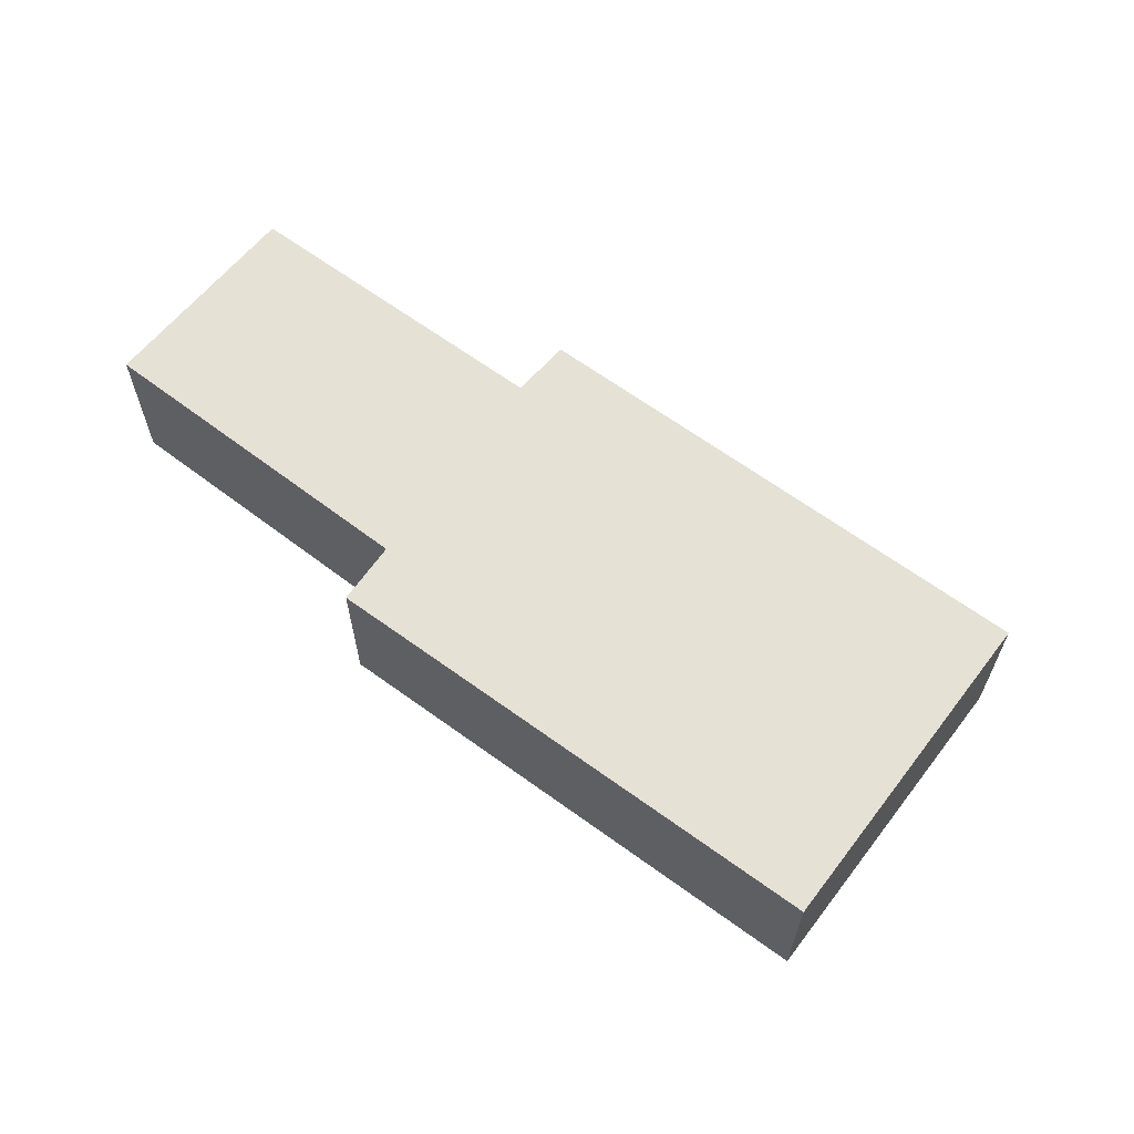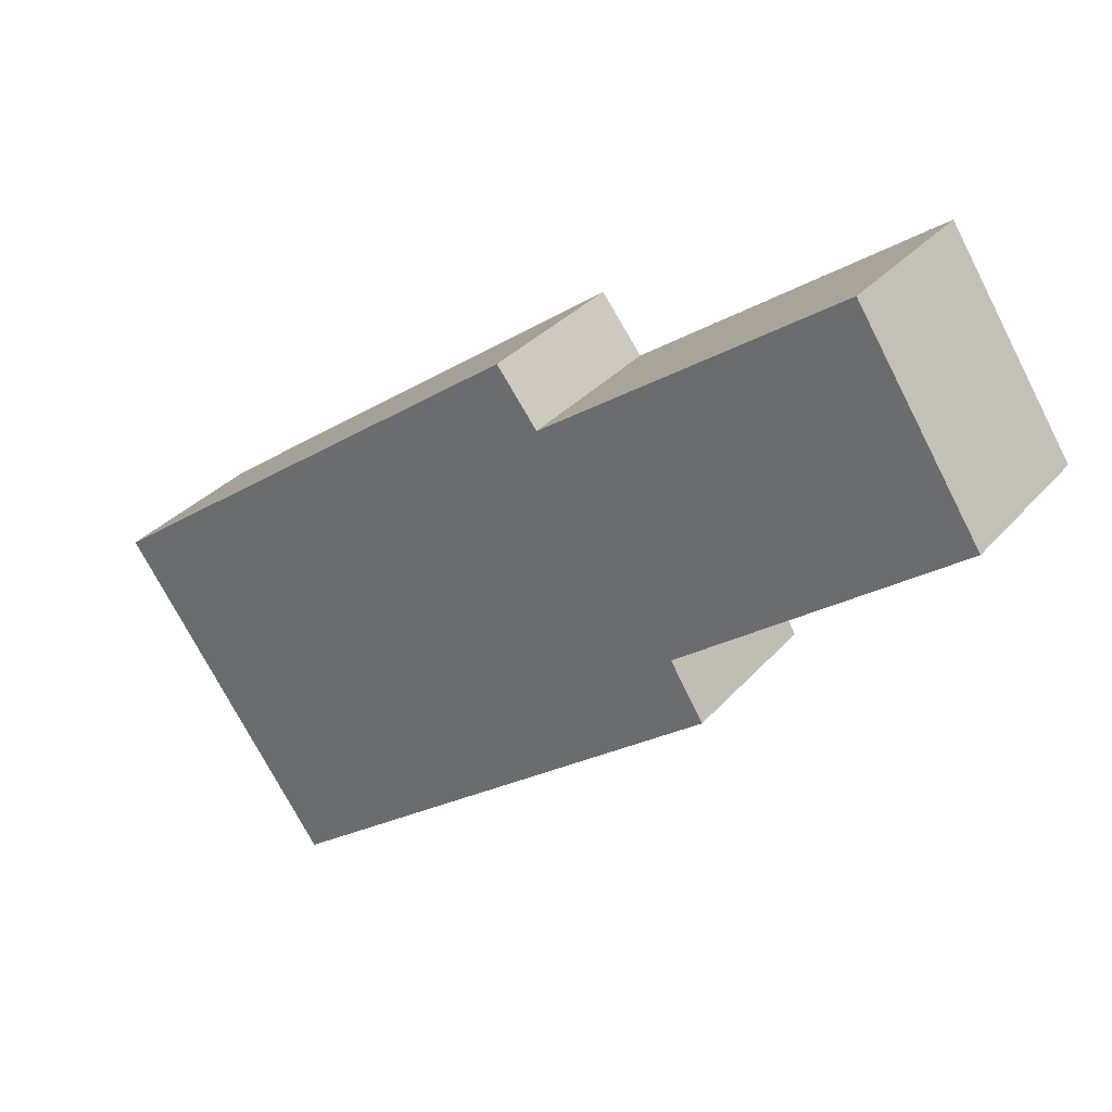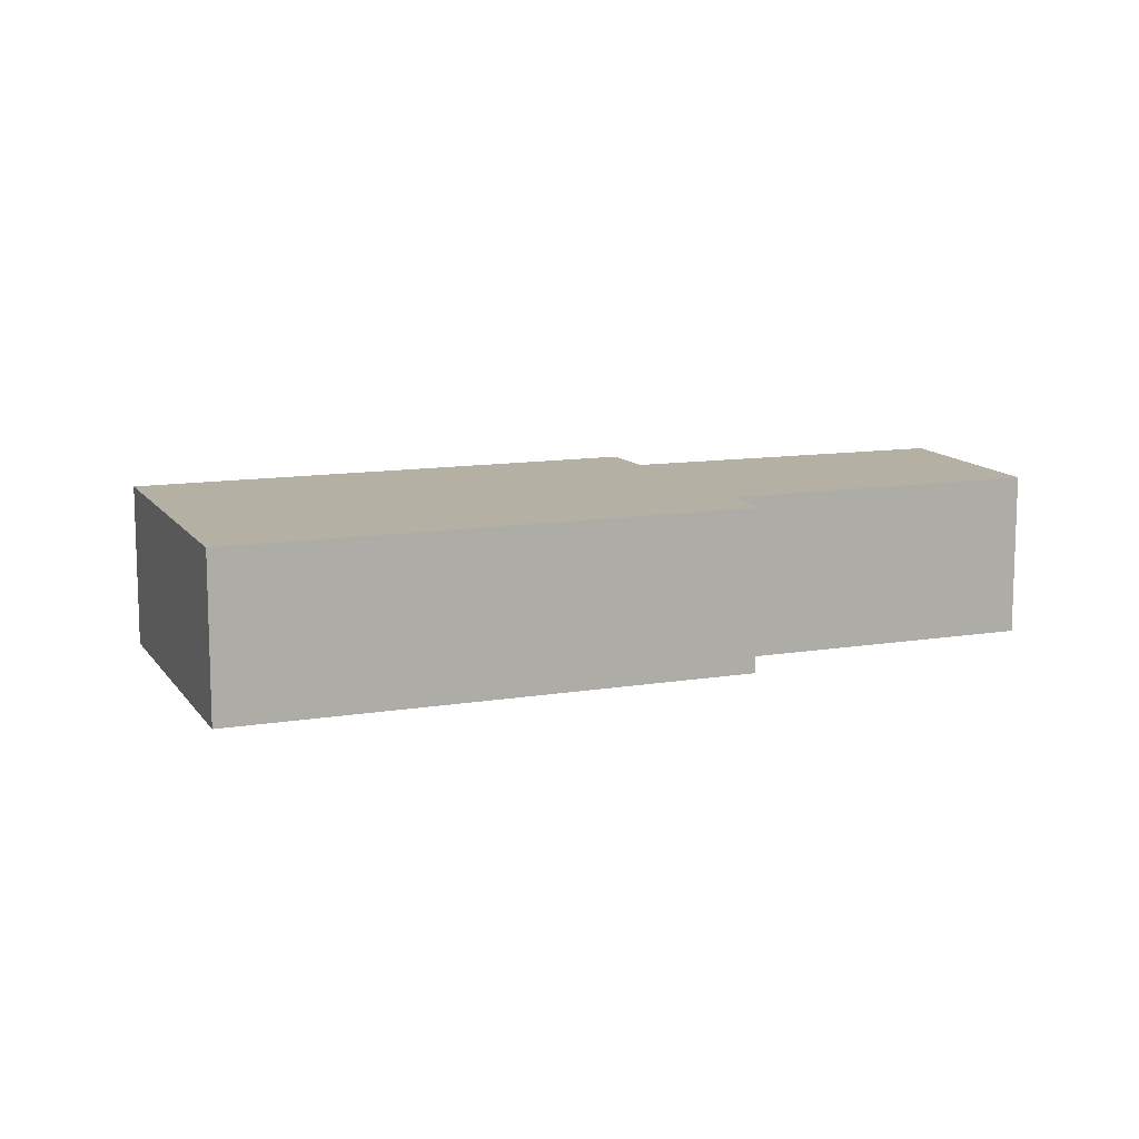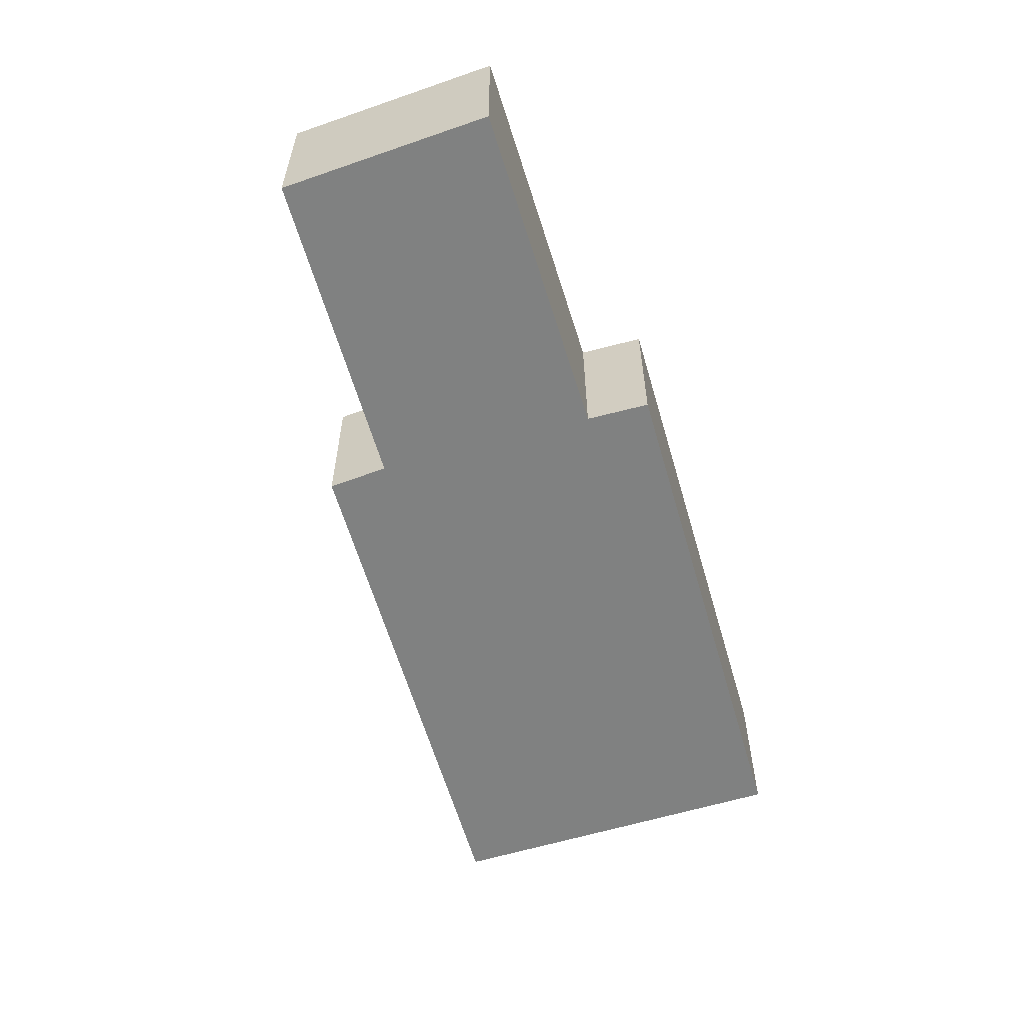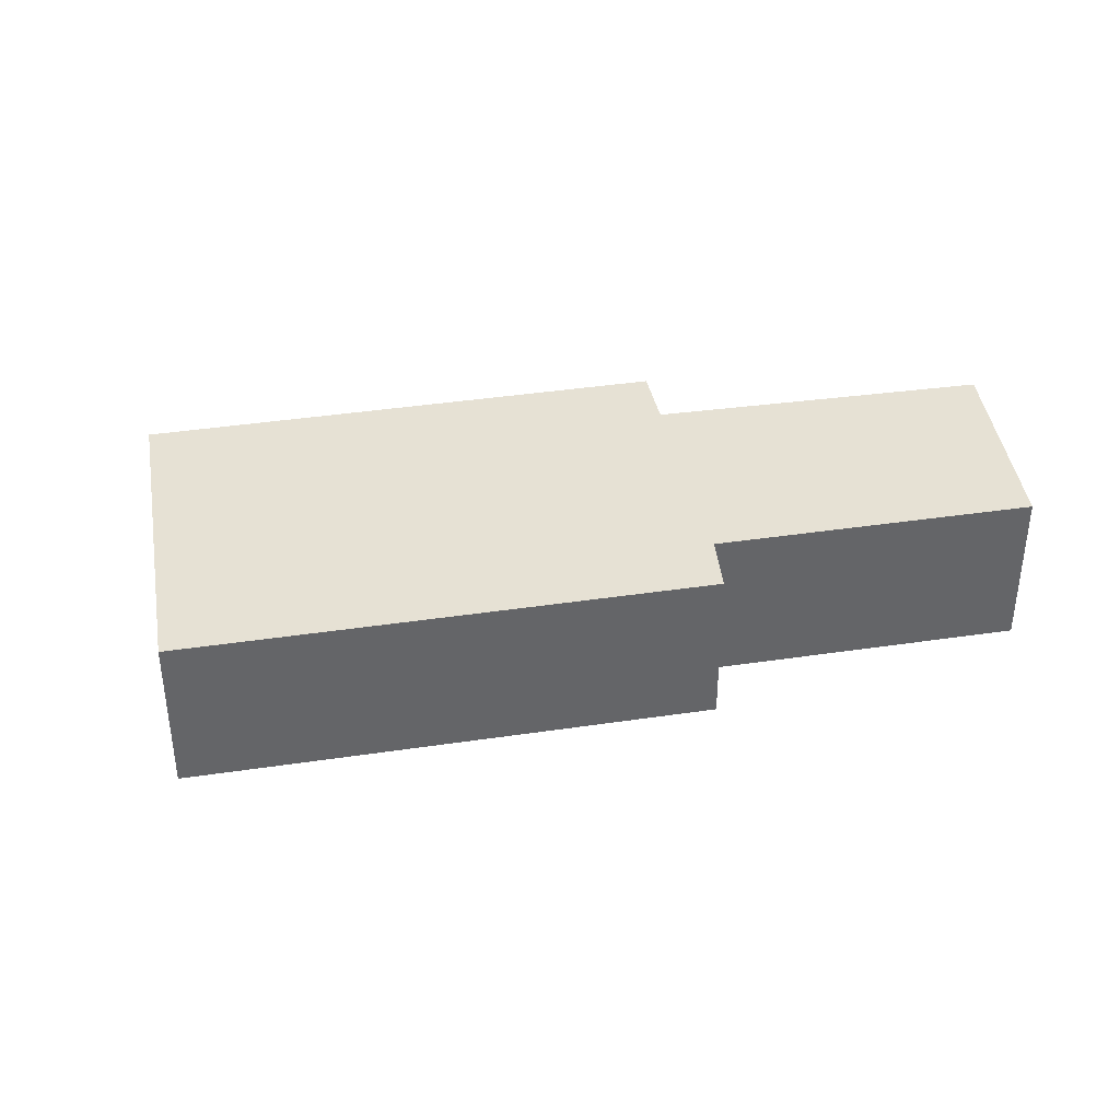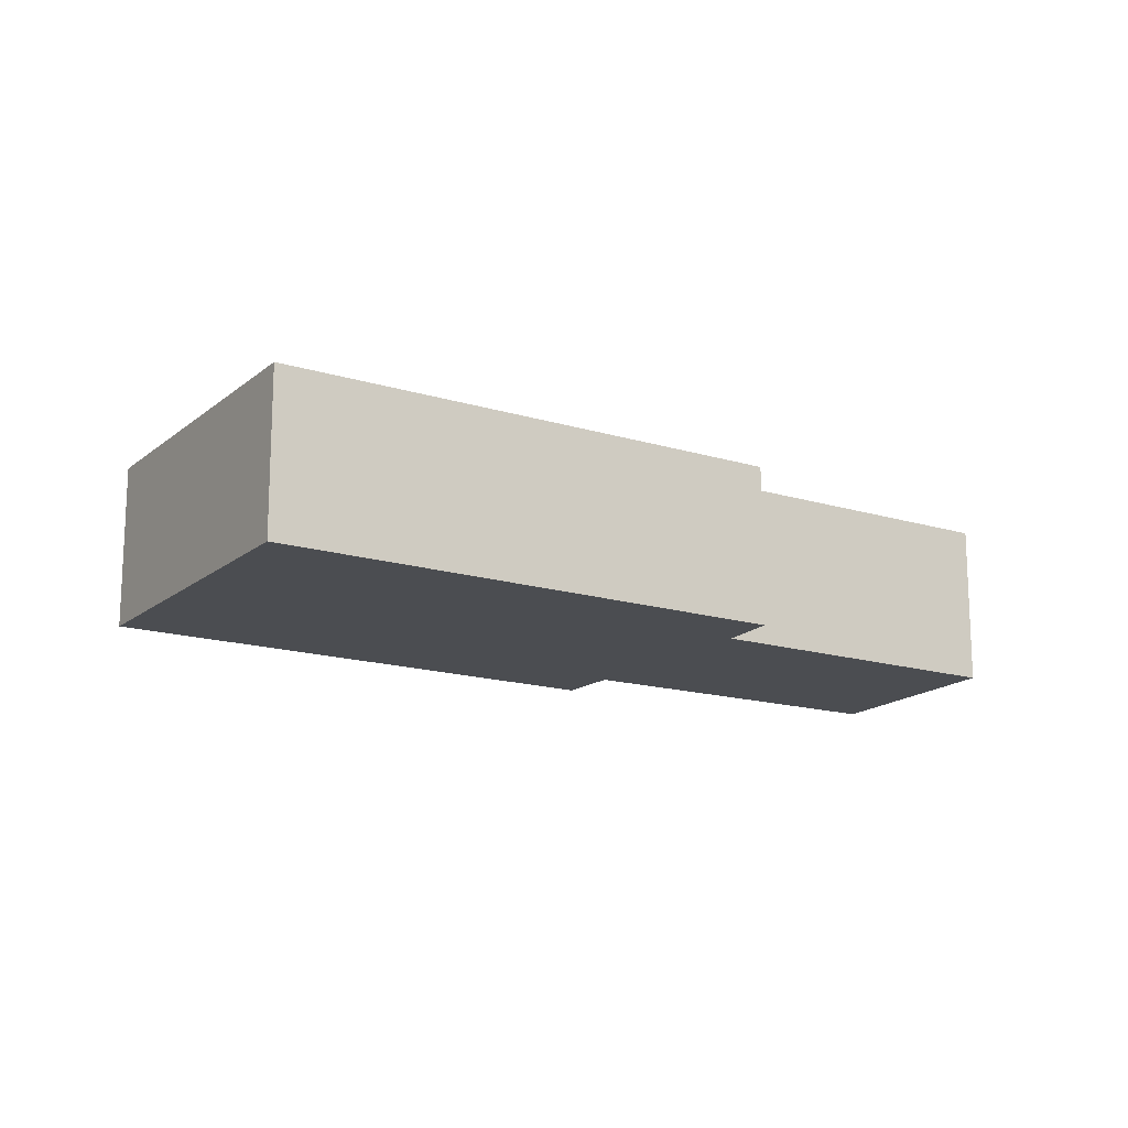
<metadata>
{"format":"obj","ext":"obj","renderer":"f3d","projection":"perspective","resolution":1024,"background":"white","views":[{"elev":64.3,"azim":72.5,"up":"+Y"},{"elev":31.6,"azim":-146.8,"up":"+Z"},{"elev":11.6,"azim":-165.9,"up":"+Y"},{"elev":-60.3,"azim":-37.7,"up":"+Y"},{"elev":39.0,"azim":-154.5,"up":"+Y"},{"elev":-15.9,"azim":-176.7,"up":"+Y"}]}
</metadata>
<code>
v  1.053 2.227 1.648
v  3.601 2.227 -2.625
v  0 2.227 1.364e-16
v  1.593 2.227 2.493
v  1.632 2.227 2.466
v  5.432 2.227 -0.192
v  9.064 2.227 -7.636
v  3.168 2.227 -3.336
v  5.962 2.227 0.505
v  11.8 2.227 -3.774
v  0 0 0
v  1.053 -1.009e-16 1.648
v  1.593 -1.527e-16 2.493
v  5.432 1.176e-17 -0.192
v  5.962 -3.092e-17 0.505
v  3.168 2.043e-16 -3.336
v  3.601 1.607e-16 -2.625
v  1.632 -1.51e-16 2.466
v  11.8 2.311e-16 -3.774
v  9.064 4.676e-16 -7.636
g defaultobject
f 1 2 3
f 2 1 4
f 2 4 5
f 2 5 6
f 2 7 8
f 7 2 6
f 7 6 9
f 7 9 10
f 11 1 3
f 1 11 4
f 4 11 12
f 4 12 13
f 14 9 6
f 9 14 15
f 16 2 8
f 2 16 17
f 13 5 4
f 5 13 6
f 6 13 14
f 14 13 18
f 15 10 9
f 10 15 19
f 19 7 10
f 7 19 20
f 20 8 7
f 8 20 16
f 17 3 2
f 3 17 11
f 18 17 14
f 17 18 11
f 11 18 13
f 11 13 12
f 15 20 19
f 20 15 16
f 16 15 14
f 16 14 17

</code>
